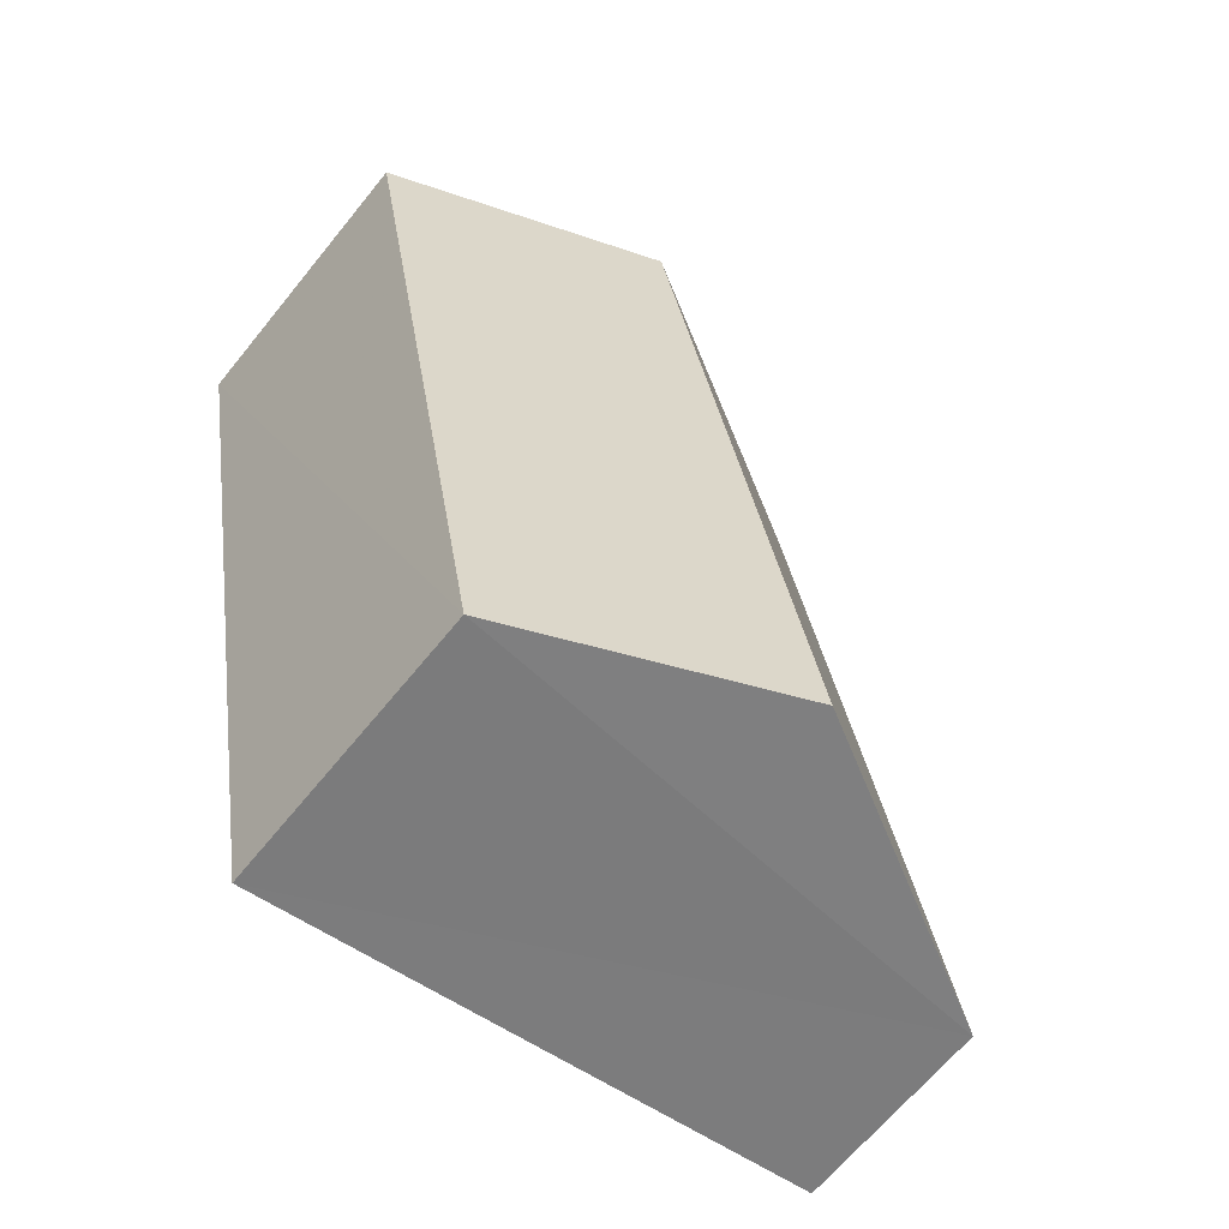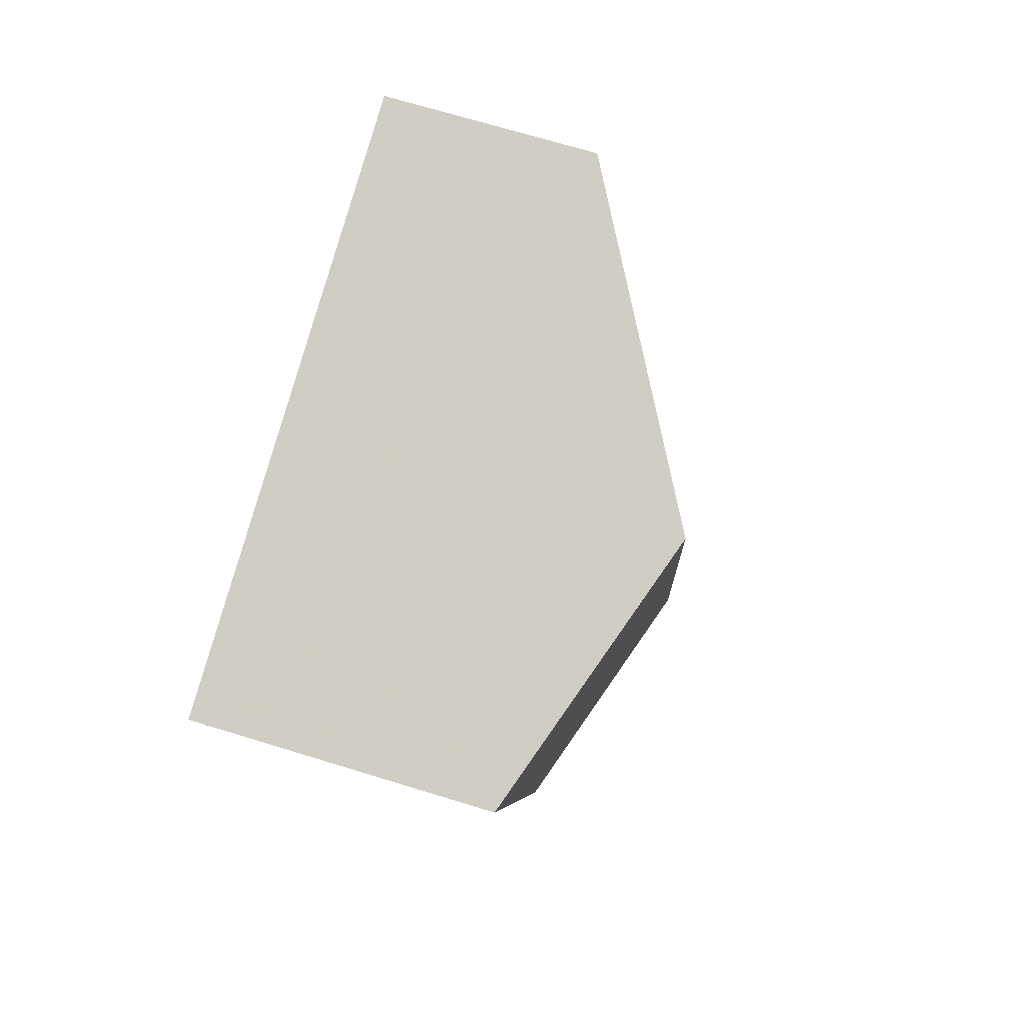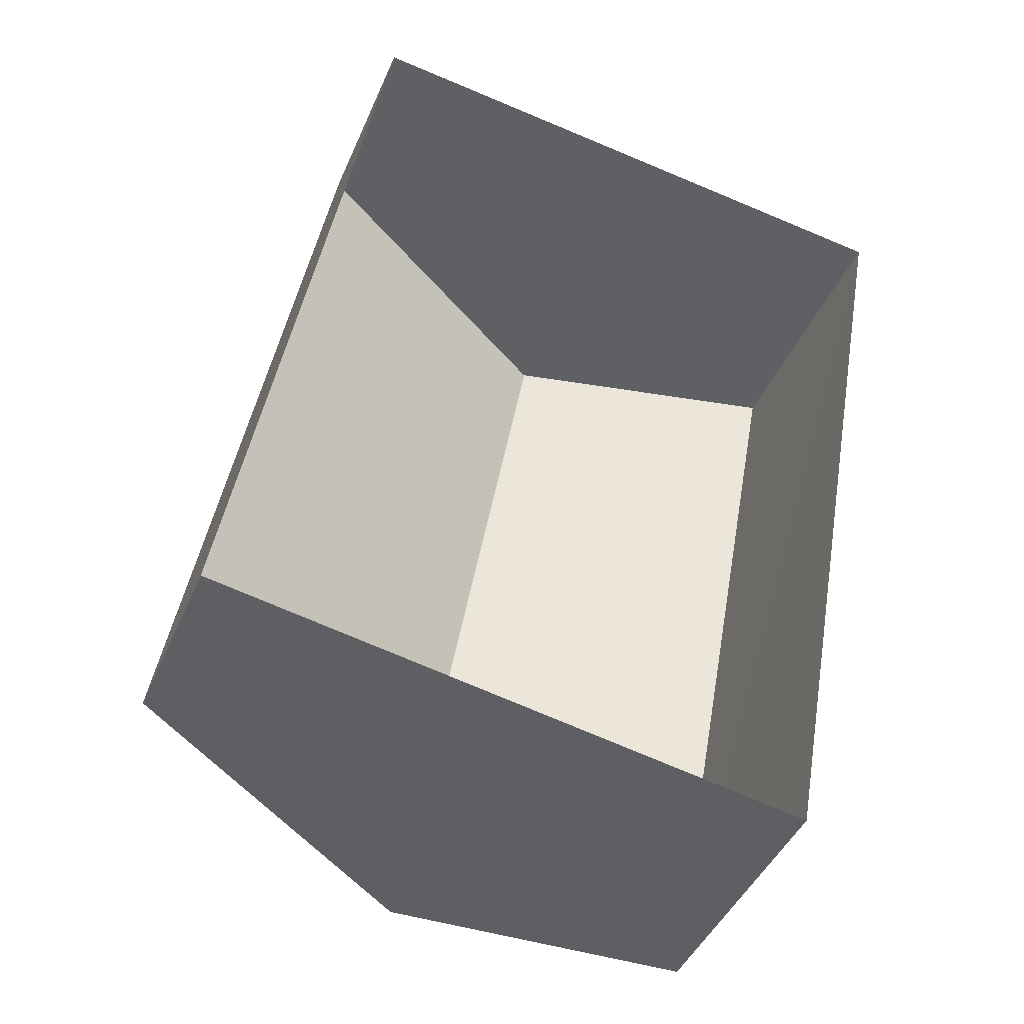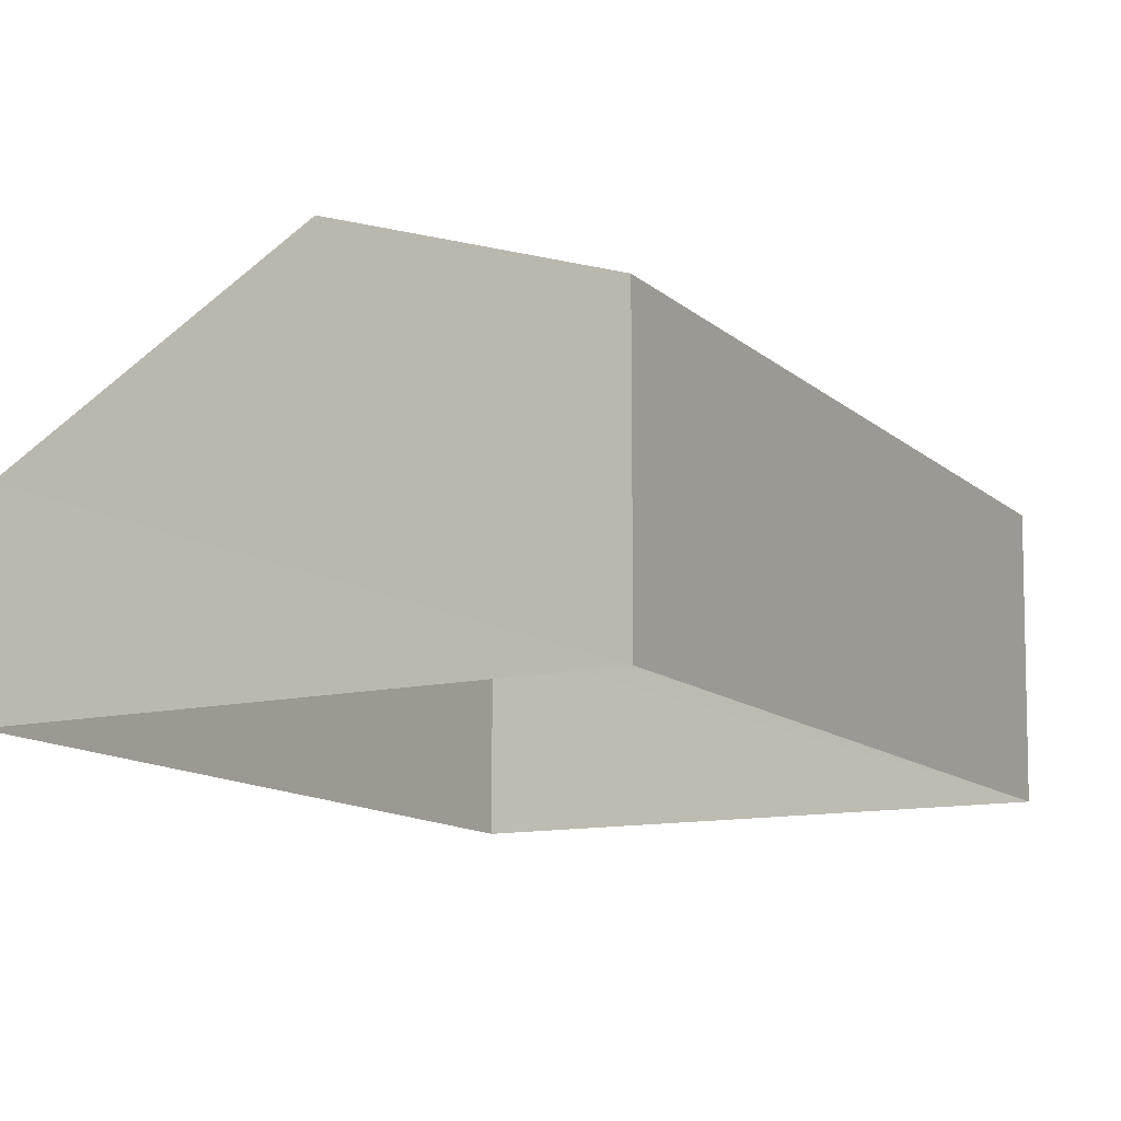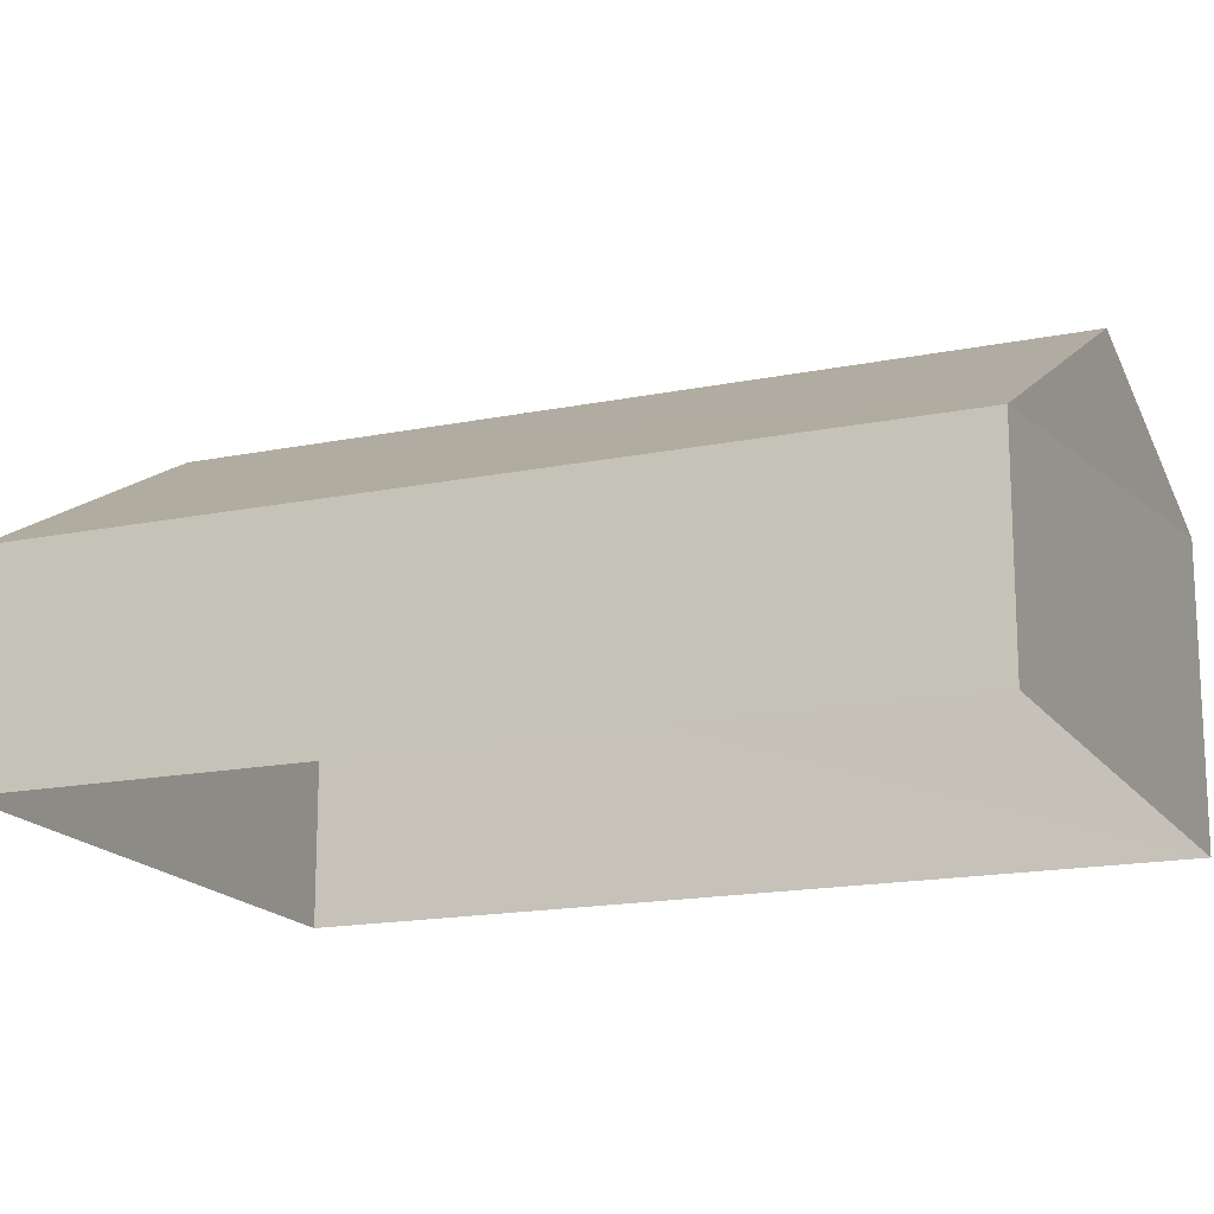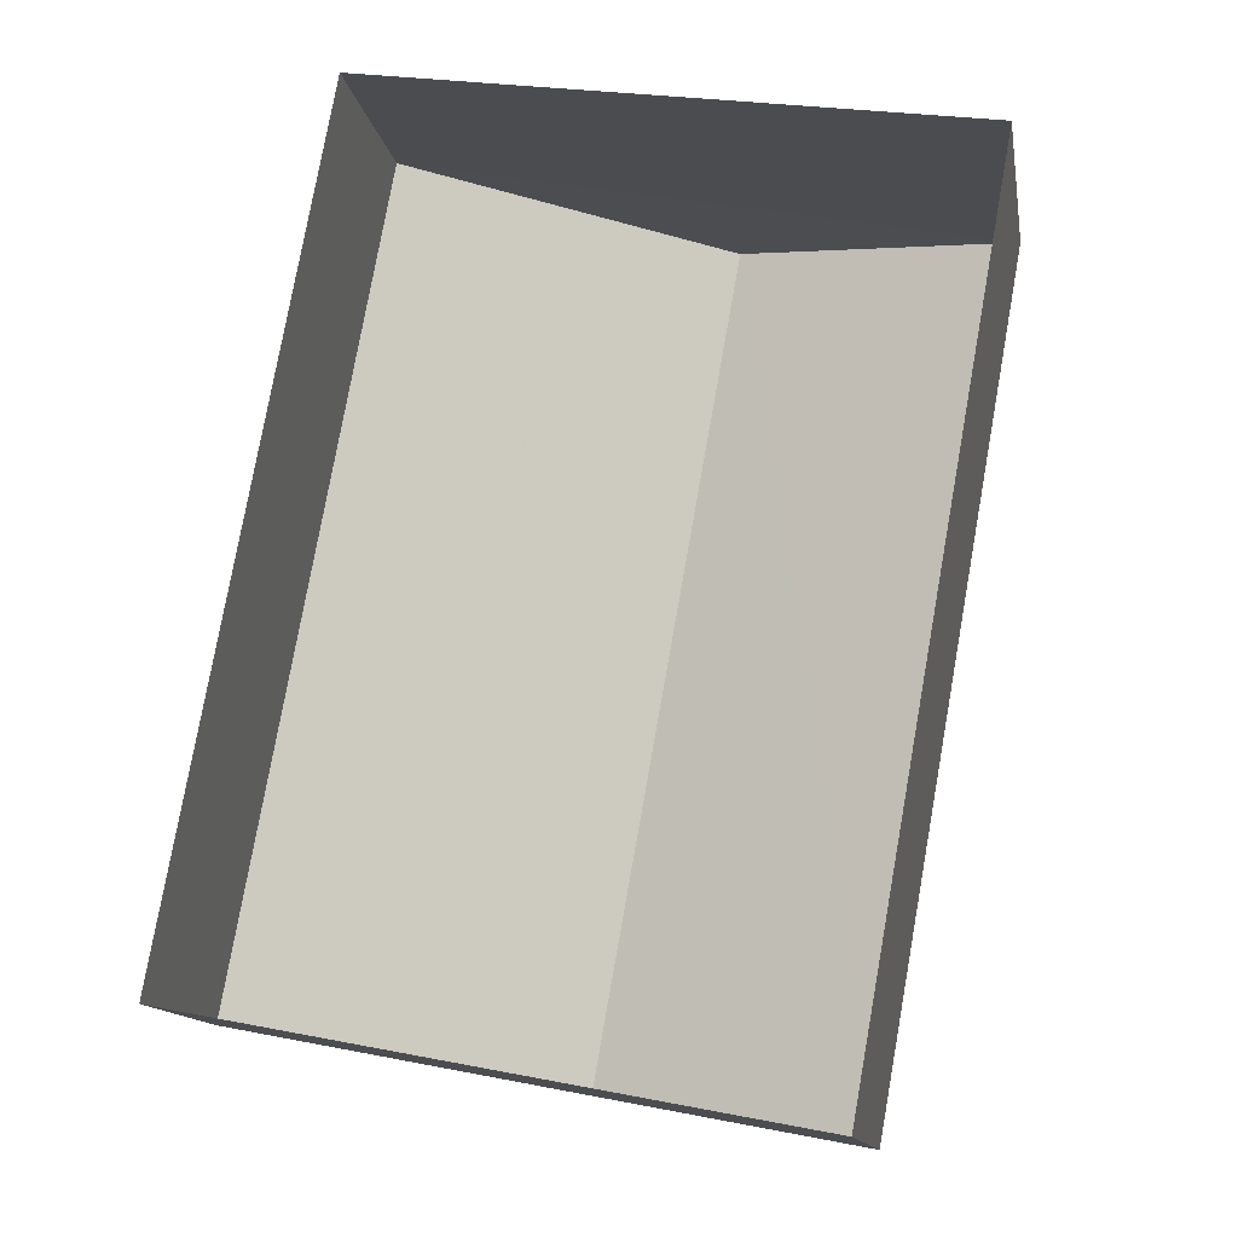
<metadata>
{"format":"obj","ext":"obj","renderer":"f3d","projection":"perspective","resolution":1024,"background":"white","views":[{"elev":-65.4,"azim":-39.1,"up":"+Y"},{"elev":74.1,"azim":-73.2,"up":"+Y"},{"elev":-41.5,"azim":158.4,"up":"+Y"},{"elev":-12.3,"azim":-141.7,"up":"+Z"},{"elev":-16.8,"azim":122.5,"up":"+Z"},{"elev":-13.6,"azim":-170.3,"up":"+Y"}]}
</metadata>
<code>
v 1.243e+05 7.851e+05 19.75
v 1.243e+05 7.851e+05 19.75
v 1.243e+05 7.851e+05 19.75
v 1.243e+05 7.851e+05 19.75
v 1.243e+05 7.851e+05 23.59
v 1.243e+05 7.851e+05 24.84
v 1.243e+05 7.851e+05 23.59
v 1.243e+05 7.851e+05 24.84
v 1.243e+05 7.851e+05 22.5
v 1.243e+05 7.851e+05 22.49
f 1 2 3
f 1 4 2
f 5 6 7
f 8 6 5
f 6 8 9
f 9 8 10
f 8 5 10
f 6 9 7
f 9 1 3
f 7 9 3
f 10 4 1
f 9 10 1
f 10 2 4
f 10 5 2
f 5 3 2
f 5 7 3

</code>
